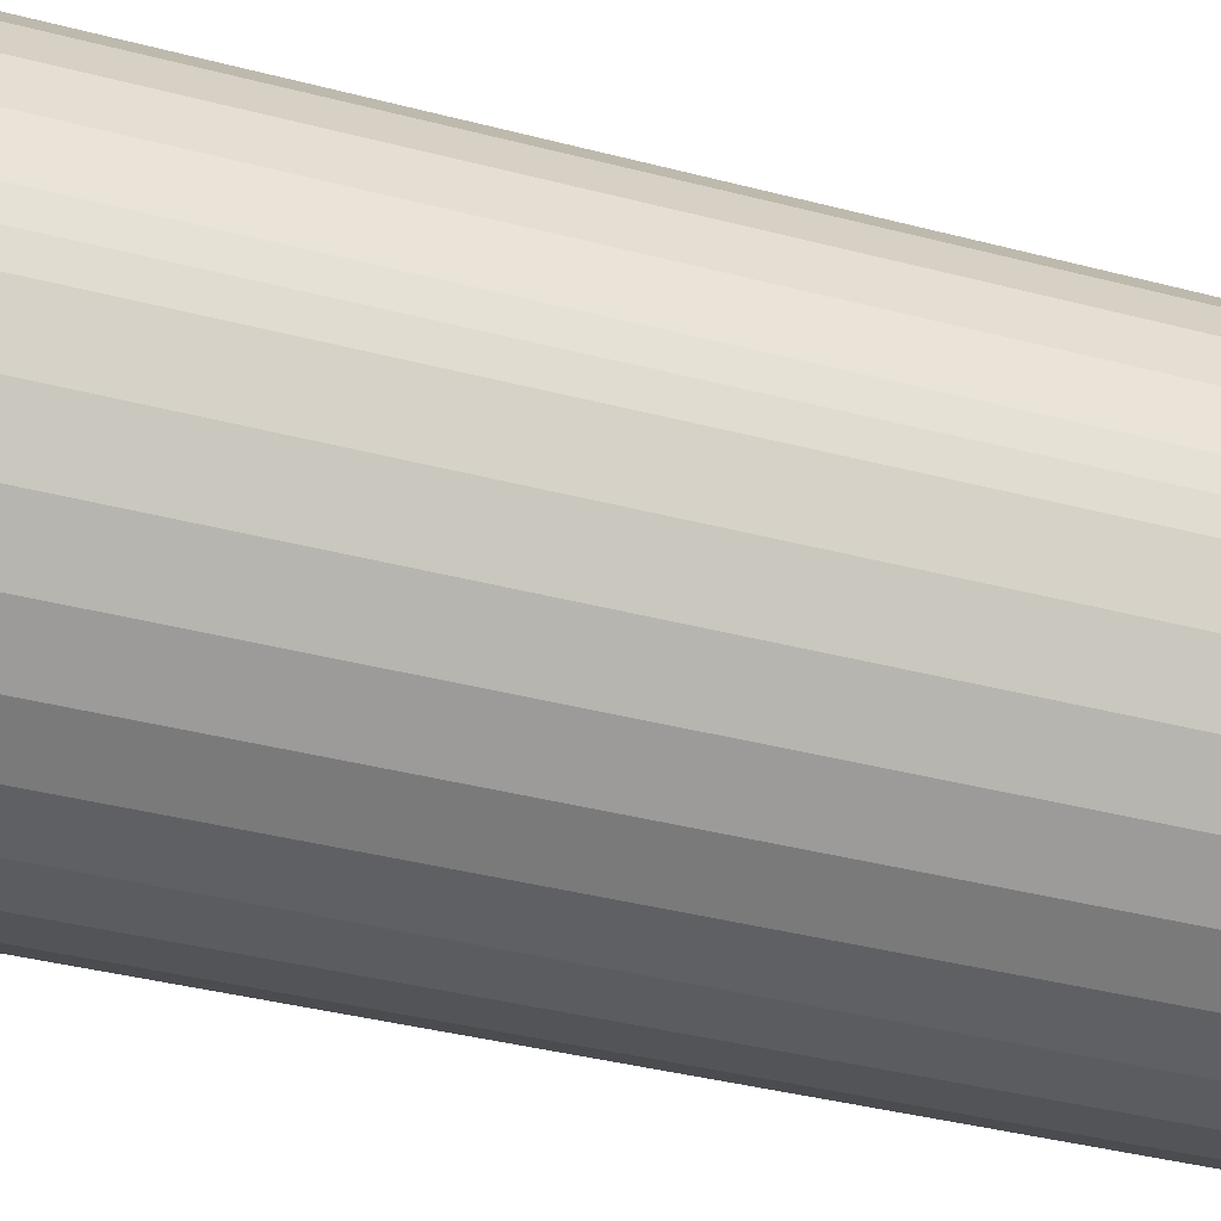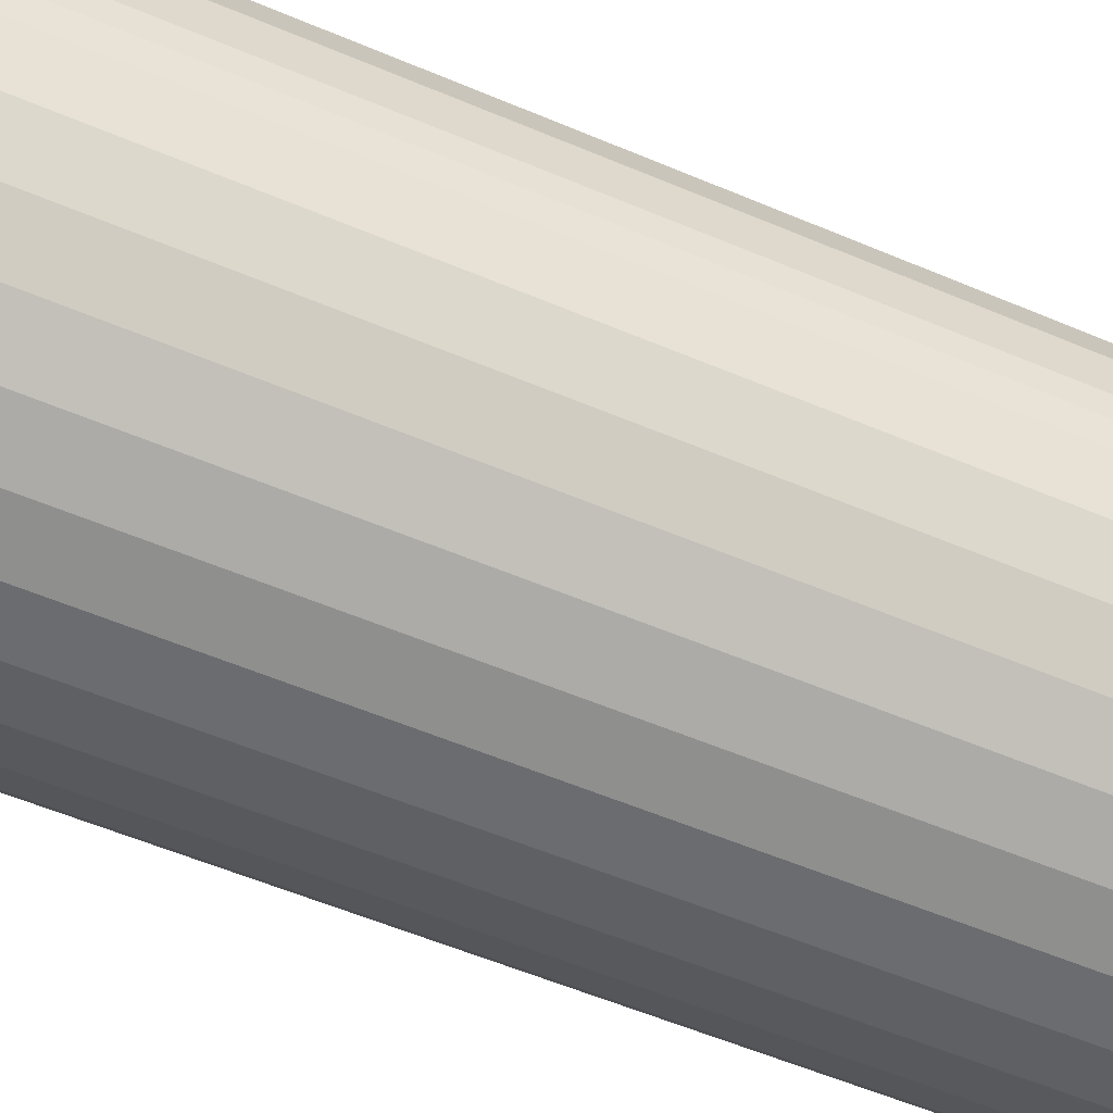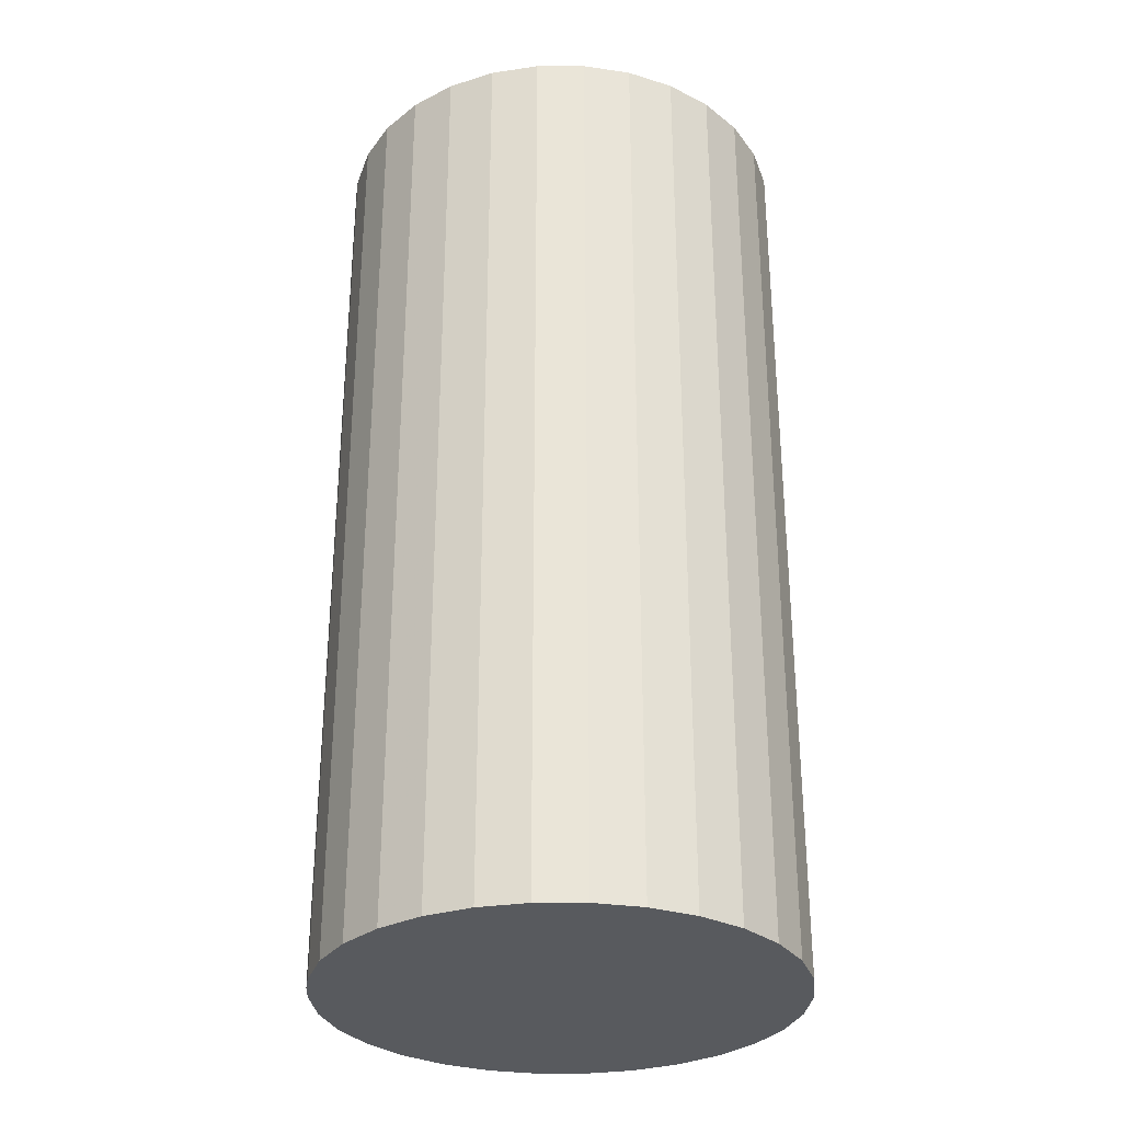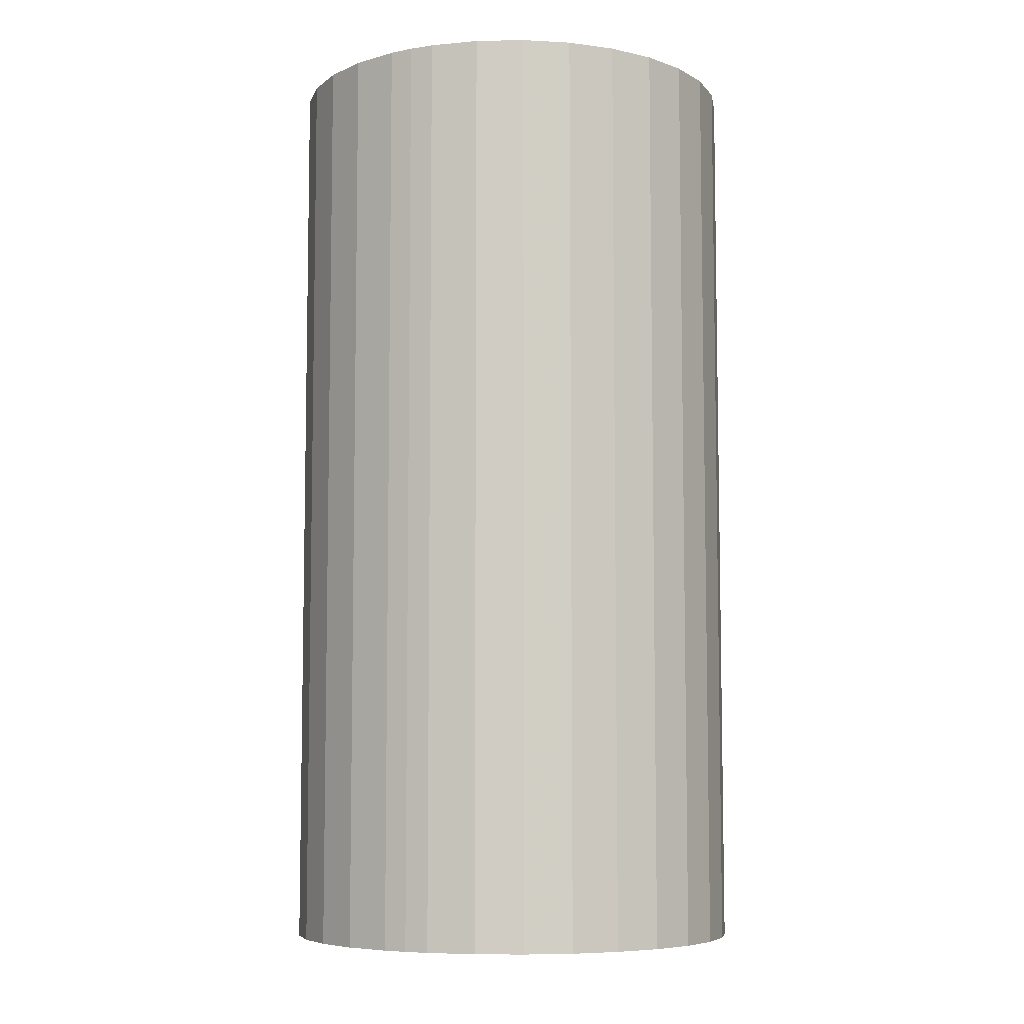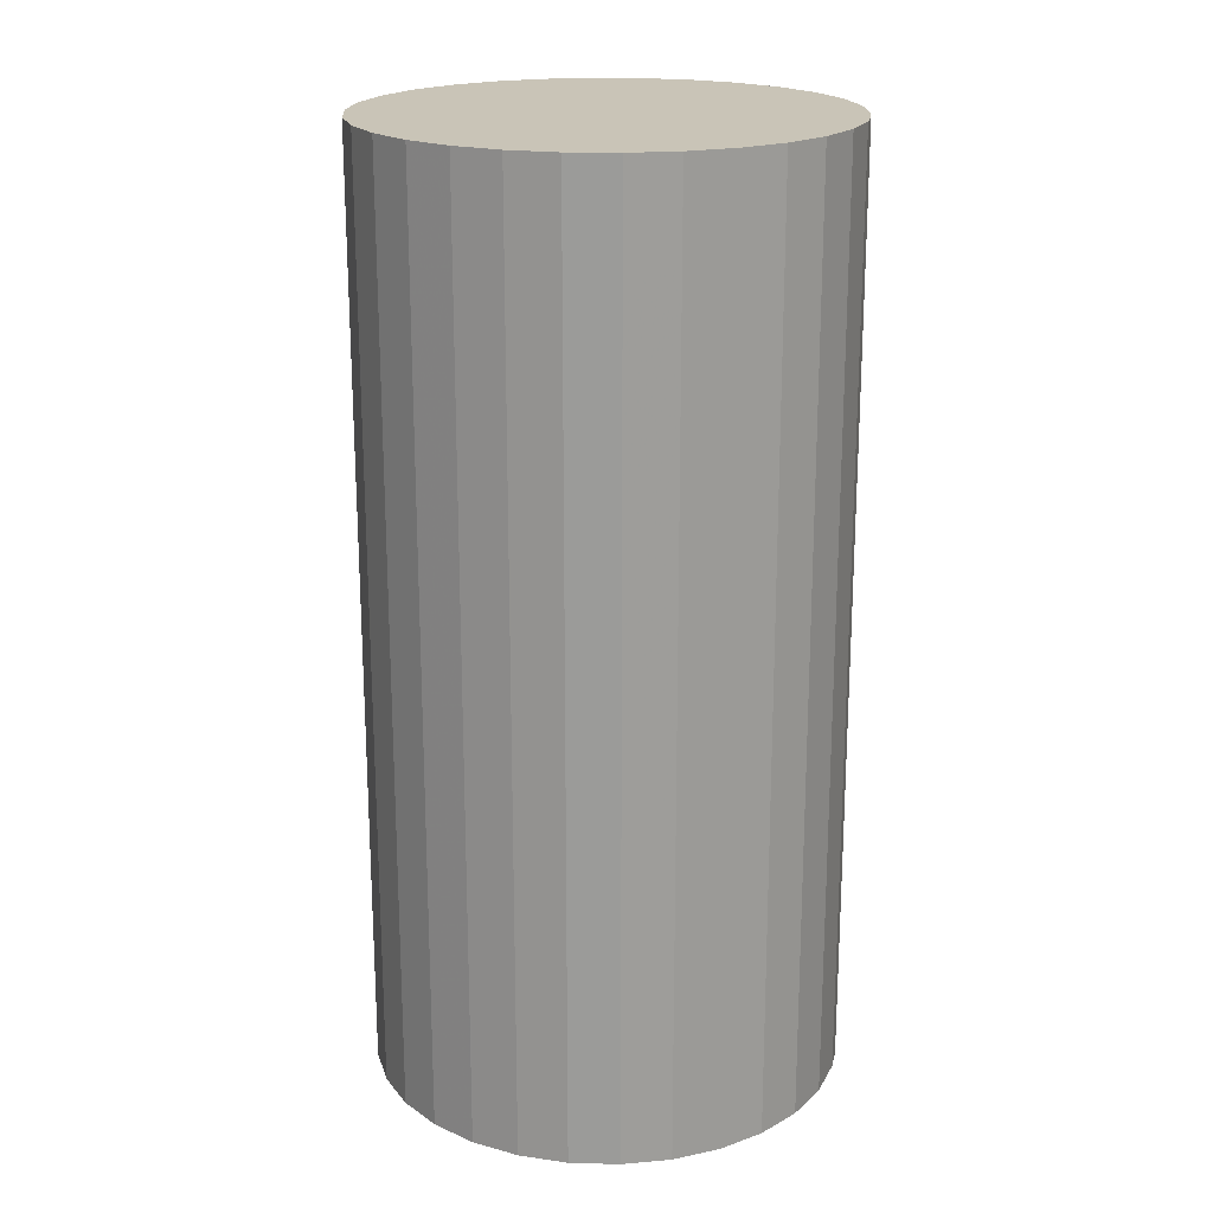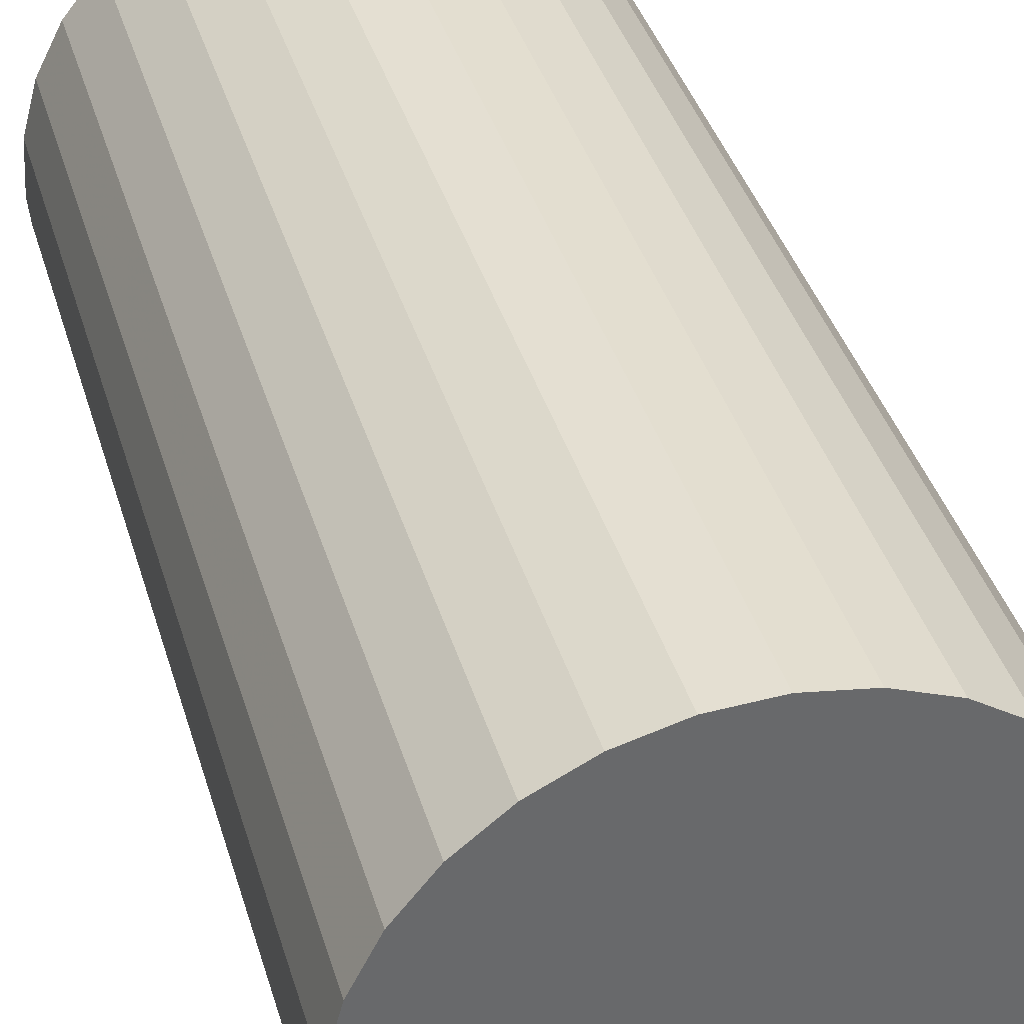
<metadata>
{"format":"obj","ext":"obj","renderer":"f3d","projection":"perspective","resolution":1024,"background":"white","views":[{"elev":-37.7,"azim":-108.6,"up":"+Z"},{"elev":-56.6,"azim":-113.9,"up":"+Z"},{"elev":-30.7,"azim":-14.9,"up":"+Y"},{"elev":-6.9,"azim":-71.9,"up":"+Y"},{"elev":20.0,"azim":179.8,"up":"+Y"},{"elev":37.7,"azim":-15.6,"up":"+Z"}]}
</metadata>
<code>
g Cylinder
v -0.4938 1 0.07822
v -0.4938 -1 0.07822
v -0.4668 1 0.1792
v -0.4668 -1 0.1792
v -0.4193 1 0.2723
v -0.4193 -1 0.2723
v -0.3536 1 0.3536
v -0.3536 -1 0.3536
v -0.2723 -1 0.4193
v -0.2723 1 0.4193
v -0.1792 -1 0.4668
v -0.1792 1 0.4668
v -0.07822 1 0.4938
v -0.07822 -1 0.4938
v 0.02617 -1 0.4993
v 0.02617 1 0.4993
v 0.1294 1 0.483
v 0.1294 -1 0.483
v 0.227 1 0.4455
v 0.227 -1 0.4455
v 0.3147 1 0.3886
v 0.3147 -1 0.3886
v 0.3886 1 0.3147
v 0.3886 -1 0.3147
v 0.4455 -1 0.227
v 0.4455 1 0.227
v 0.483 -1 0.1294
v 0.483 1 0.1294
v 0.4993 1 0.02617
v 0.4993 -1 0.02617
v 0.4938 1 -0.07822
v 0.4938 -1 -0.07822
v 0.4668 1 -0.1792
v 0.4668 -1 -0.1792
v 0.4193 1 -0.2723
v 0.4193 -1 -0.2723
v 0.3536 1 -0.3535
v 0.3536 -1 -0.3535
v 0.2723 1 -0.4193
v 0.2723 -1 -0.4193
v 0.1792 1 -0.4668
v 0.1792 -1 -0.4668
v 0.07822 1 -0.4938
v 0.07822 -1 -0.4938
v -0.02617 1 -0.4993
v -0.02617 -1 -0.4993
v -0.1294 -1 -0.483
v -0.1294 1 -0.483
v -0.227 1 -0.4455
v -0.227 -1 -0.4455
v -0.3147 1 -0.3886
v -0.3147 -1 -0.3886
v -0.3886 1 -0.3147
v -0.3886 -1 -0.3147
v -0.4455 1 -0.227
v -0.4455 -1 -0.227
v -0.483 1 -0.1294
v -0.483 -1 -0.1294
v -0.4938 1 -0.07822
v -0.4938 -1 -0.07822
v -0.4993 1 -0.02617
v -0.4993 -1 -0.02617
f 43 44 45
f 35 61 33
f 45 51 43
f 35 34 36
f 51 53 43
f 43 53 41
f 41 42 43
f 59 61 35
f 38 36 22
f 60 59 57
f 43 42 44
f 36 38 35
f 38 37 35
f 37 59 35
f 15 42 18
f 13 14 16
f 57 59 37
f 13 11 14
f 11 46 14
f 48 46 47
f 47 46 11
f 20 38 22
f 40 38 20
f 39 38 40
f 31 5 29
f 48 47 49
f 29 30 31
f 13 16 21
f 58 56 62
f 31 30 32
f 21 16 19
f 22 21 19
f 20 22 19
f 24 34 25
f 36 34 24
f 26 24 25
f 3 5 31
f 37 38 39
f 39 57 37
f 12 9 11
f 12 13 23
f 9 47 11
f 49 47 50
f 50 47 9
f 33 3 31
f 58 60 57
f 31 32 33
f 46 44 14
f 33 32 34
f 60 61 59
f 56 54 4
f 60 58 62
f 61 60 62
f 4 54 6
f 44 42 15
f 5 4 6
f 55 54 56
f 48 49 45
f 16 15 17
f 16 17 19
f 45 46 48
f 62 1 61
f 61 1 33
f 17 18 19
f 42 40 18
f 3 4 5
f 33 34 35
f 8 50 9
f 17 15 18
f 10 8 9
f 23 24 26
f 26 12 23
f 28 10 26
f 52 50 8
f 53 54 55
f 28 25 27
f 25 32 27
f 29 27 30
f 5 6 7
f 2 56 4
f 10 12 26
f 22 36 24
f 23 22 24
f 21 22 23
f 23 13 21
f 6 52 8
f 3 2 4
f 54 52 6
f 53 52 54
f 5 7 29
f 29 7 28
f 7 6 8
f 10 9 12
f 14 44 15
f 16 14 15
f 1 3 33
f 26 25 28
f 34 32 25
f 1 2 3
f 1 62 2
f 62 56 2
f 56 58 55
f 7 10 28
f 58 57 55
f 50 52 49
f 55 57 39
f 52 51 49
f 40 42 39
f 7 8 10
f 42 41 39
f 41 55 39
f 19 18 20
f 18 40 20
f 28 27 29
f 53 55 41
f 32 30 27
f 12 11 13
f 45 44 46
f 51 52 53
f 49 51 45

</code>
